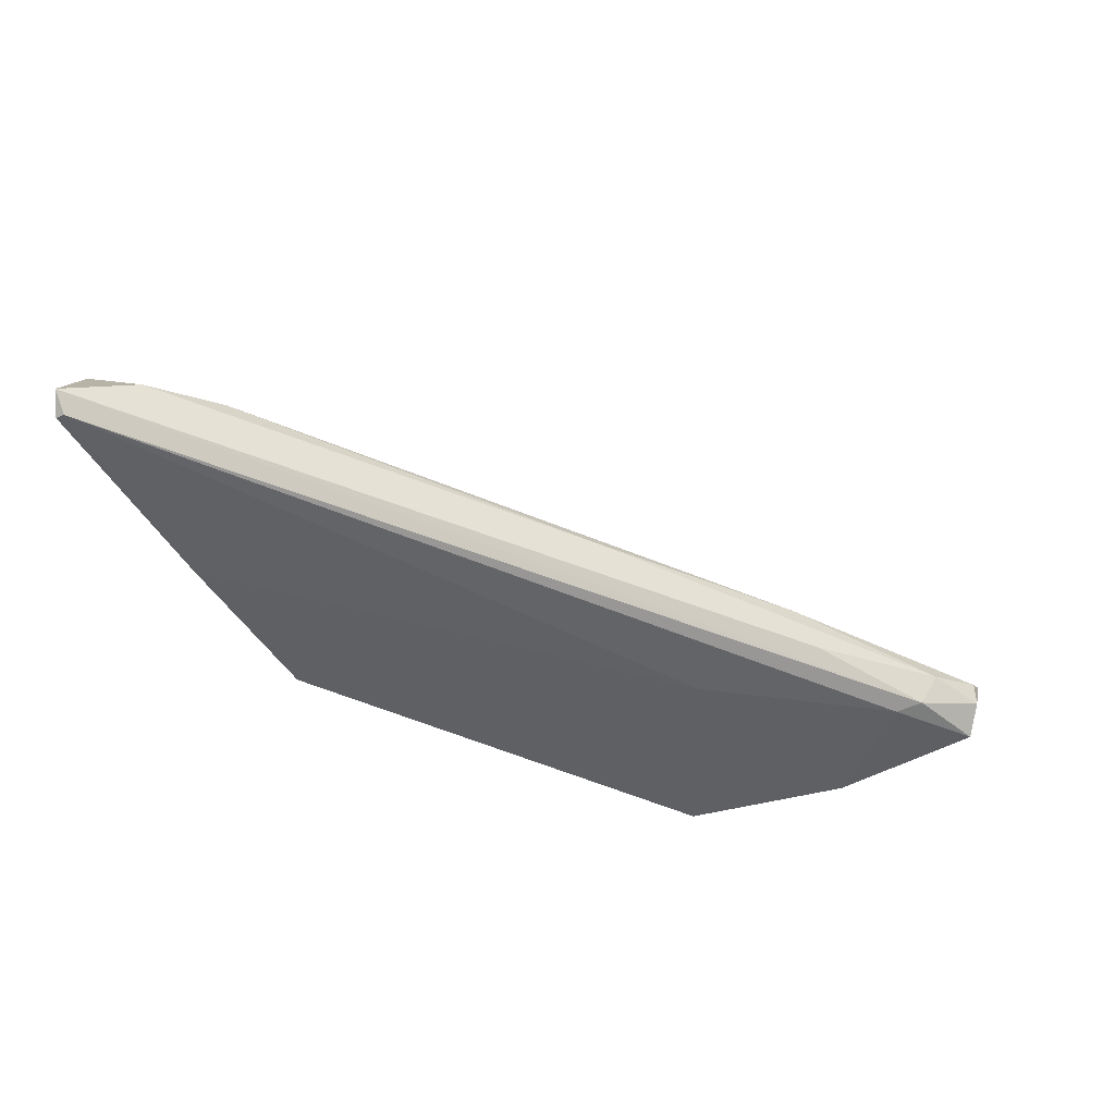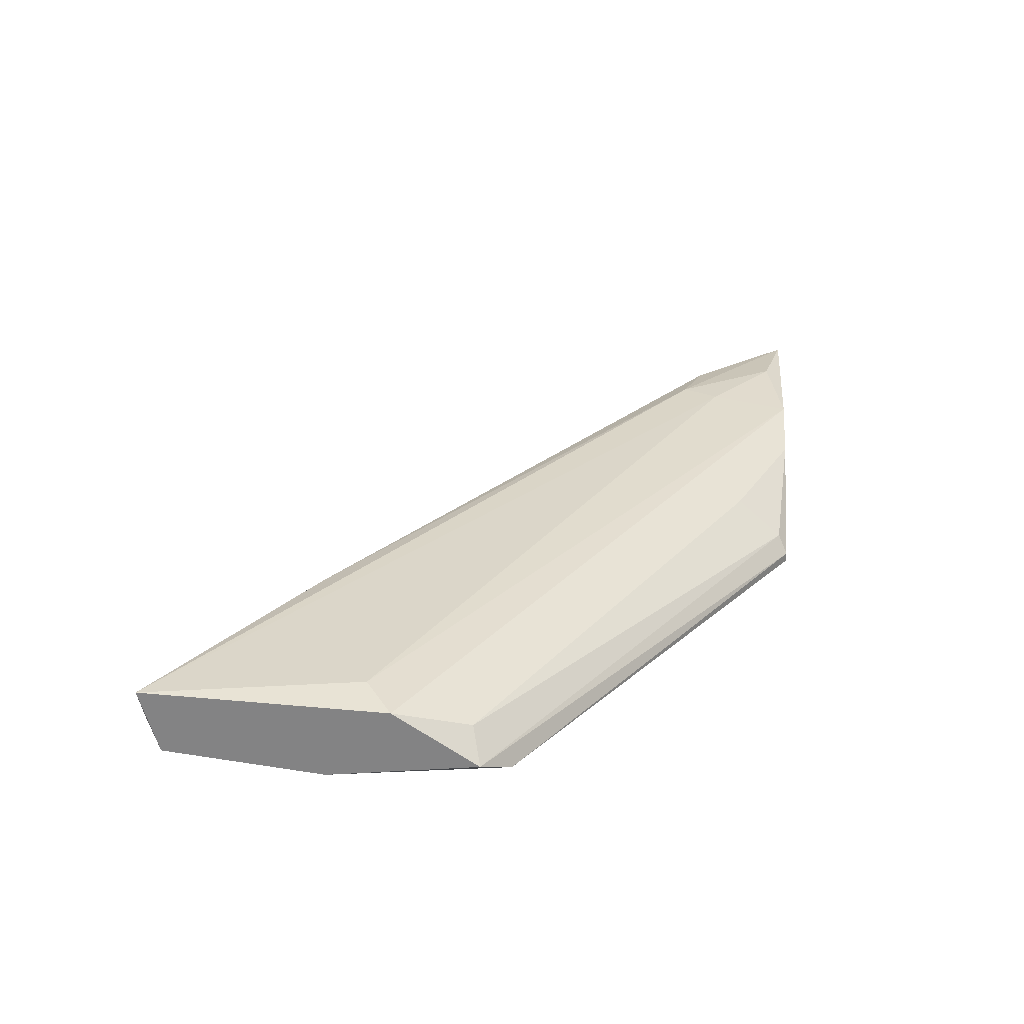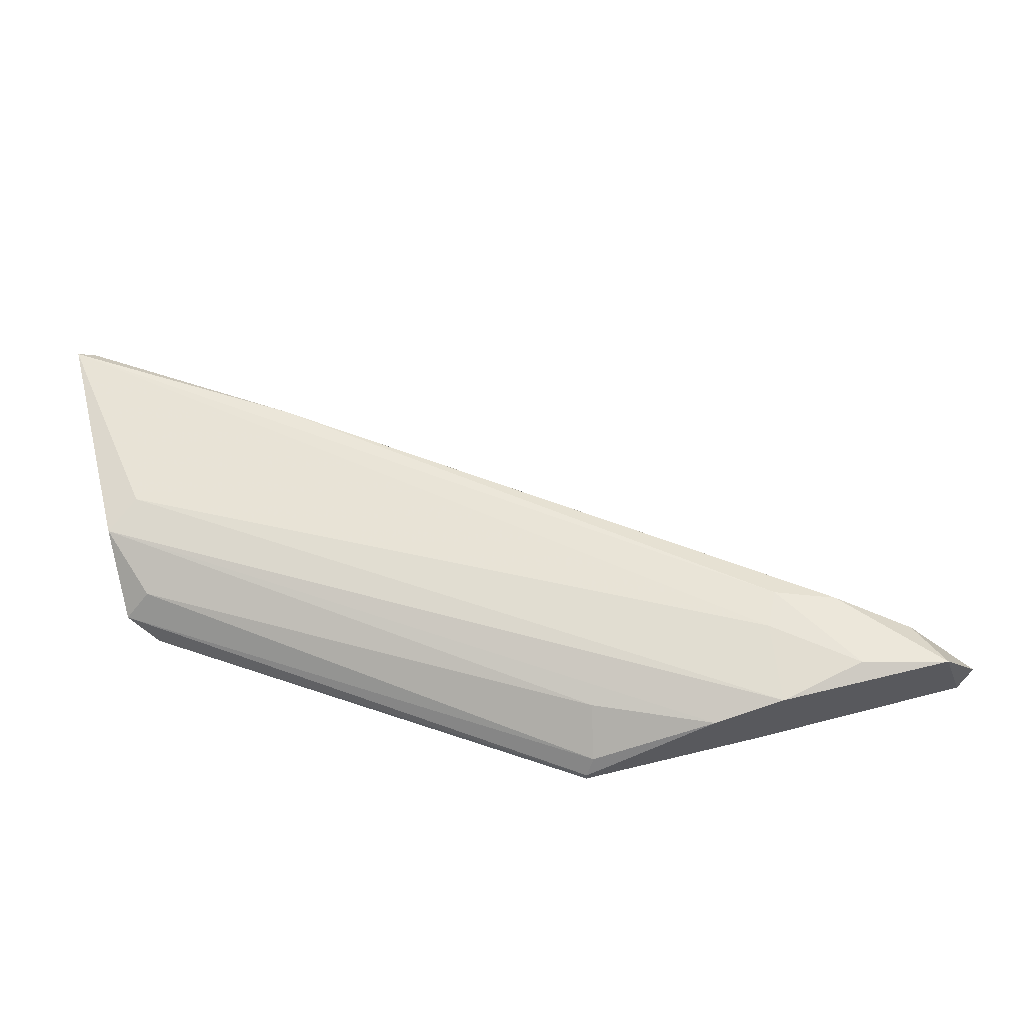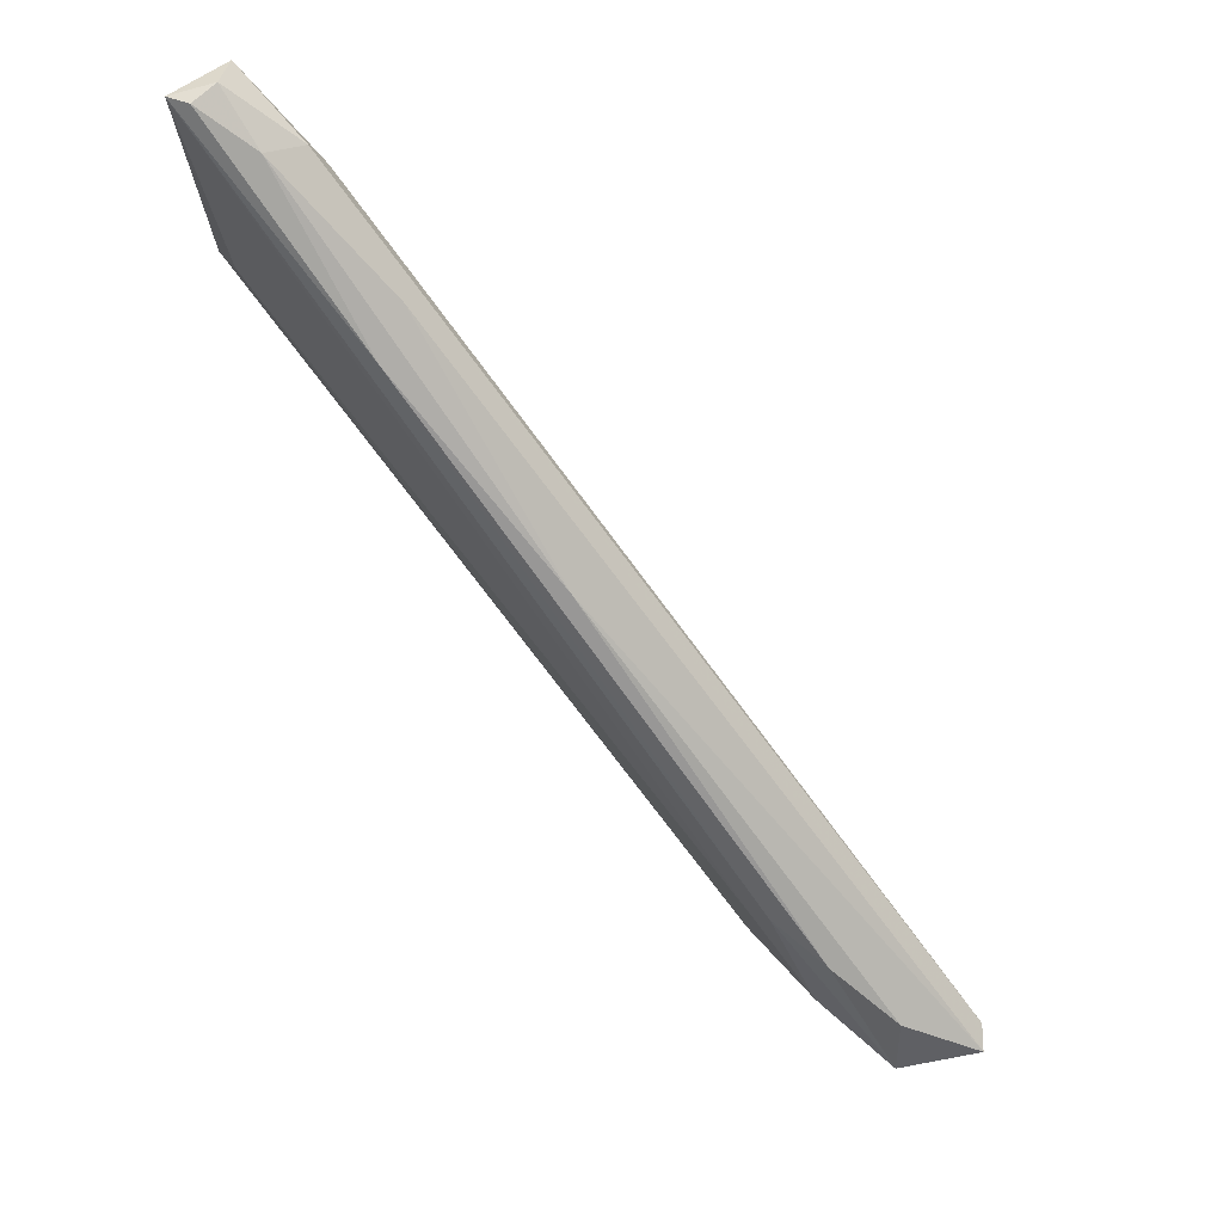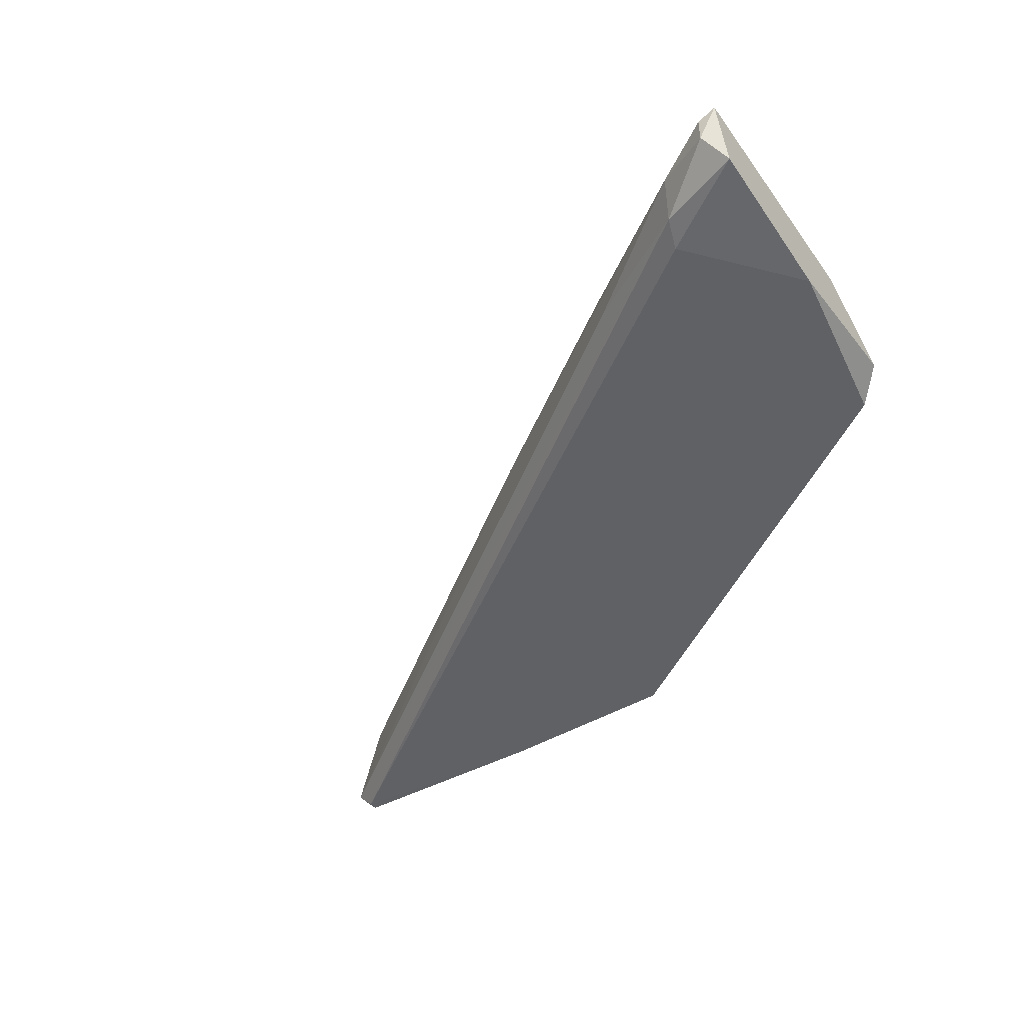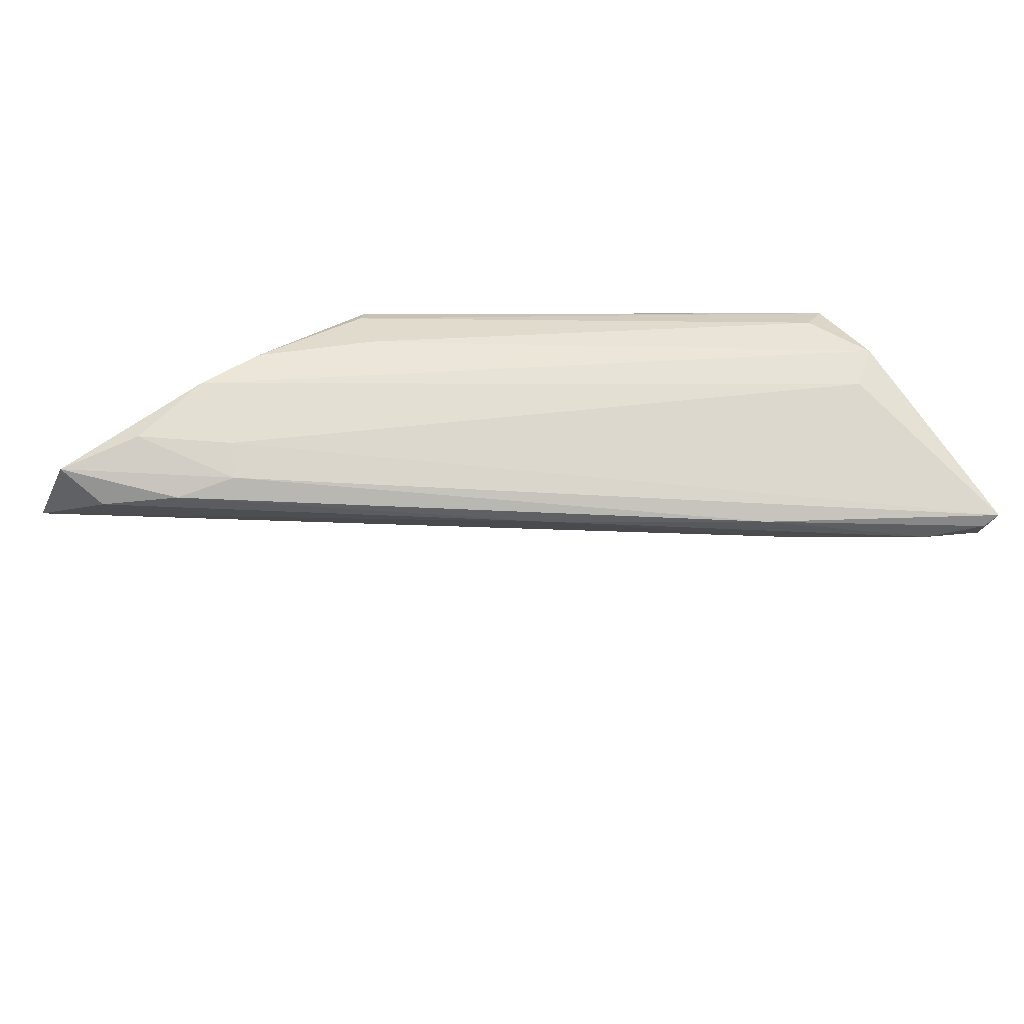
<metadata>
{"format":"obj","ext":"obj","renderer":"f3d","projection":"perspective","resolution":1024,"background":"white","views":[{"elev":-43.0,"azim":117.2,"up":"+Z"},{"elev":28.1,"azim":-85.0,"up":"+Z"},{"elev":60.6,"azim":-14.1,"up":"+Z"},{"elev":67.5,"azim":45.0,"up":"+Y"},{"elev":-45.9,"azim":-145.9,"up":"+Z"},{"elev":74.2,"azim":146.3,"up":"+Z"}]}
</metadata>
<code>
v 0.04203 -0.04321 0.01814
v 0.02689 -0.0213 0.02039
v 0.02689 -0.0213 0.01943
v 0.05749 -0.04288 0.01878
v 0.05266 -0.04256 0.02136
v 0.02625 -0.02968 0.02039
v 0.02625 -0.02742 0.01782
v 0.05685 -0.04288 0.01814
v 0.02721 -0.03354 0.01782
v 0.02947 -0.02388 0.01814
v 0.05266 -0.03966 0.02104
v 0.04686 -0.04321 0.02039
v 0.02625 -0.0213 0.02072
v 0.0488 -0.04321 0.01782
v 0.02721 -0.03225 0.01943
v 0.03463 -0.03 0.01782
v 0.03334 -0.02549 0.01911
v 0.02754 -0.02871 0.02072
v 0.05588 -0.04321 0.02104
v 0.04944 -0.04321 0.02104
v 0.0504 -0.03902 0.02136
v 0.04107 -0.03097 0.02039
v 0.02625 -0.02195 0.01846
v 0.04203 -0.04321 0.01782
v 0.02625 -0.03257 0.01846
v 0.02915 -0.02291 0.01846
v 0.04235 -0.04288 0.01878
v 0.03398 -0.02613 0.02072
v 0.05524 -0.04127 0.02039
v 0.04267 -0.04127 0.02007
v 0.05685 -0.04321 0.01814
v 0.02883 -0.02227 0.01975
v 0.04976 -0.0403 0.02136
f 6 15 30
f 12 6 30
f 4 22 29
f 22 11 29
f 11 19 29
f 11 22 28
f 25 1 27
f 21 11 28
f 2 13 28
f 15 25 27
f 1 12 27
f 27 12 30
f 13 21 28
f 15 27 30
f 28 22 32
f 14 8 31
f 4 19 31
f 19 14 31
f 3 2 32
f 22 17 32
f 26 3 32
f 17 26 32
f 2 28 32
f 10 23 26
f 13 18 33
f 20 5 33
f 18 20 33
f 21 13 33
f 8 4 31
f 23 3 26
f 19 4 29
f 8 10 26
f 17 4 26
f 5 21 33
f 2 3 13
f 7 6 13
f 9 7 14
f 12 1 14
f 7 10 16
f 8 14 16
f 14 7 16
f 13 6 18
f 12 14 19
f 6 12 20
f 18 6 20
f 19 5 20
f 12 19 20
f 10 8 16
f 5 19 21
f 4 8 26
f 19 11 21
f 15 6 25
f 9 1 25
f 7 9 25
f 14 1 24
f 9 14 24
f 6 7 25
f 1 9 24
f 7 13 23
f 13 3 23
f 10 7 23
f 4 17 22

</code>
